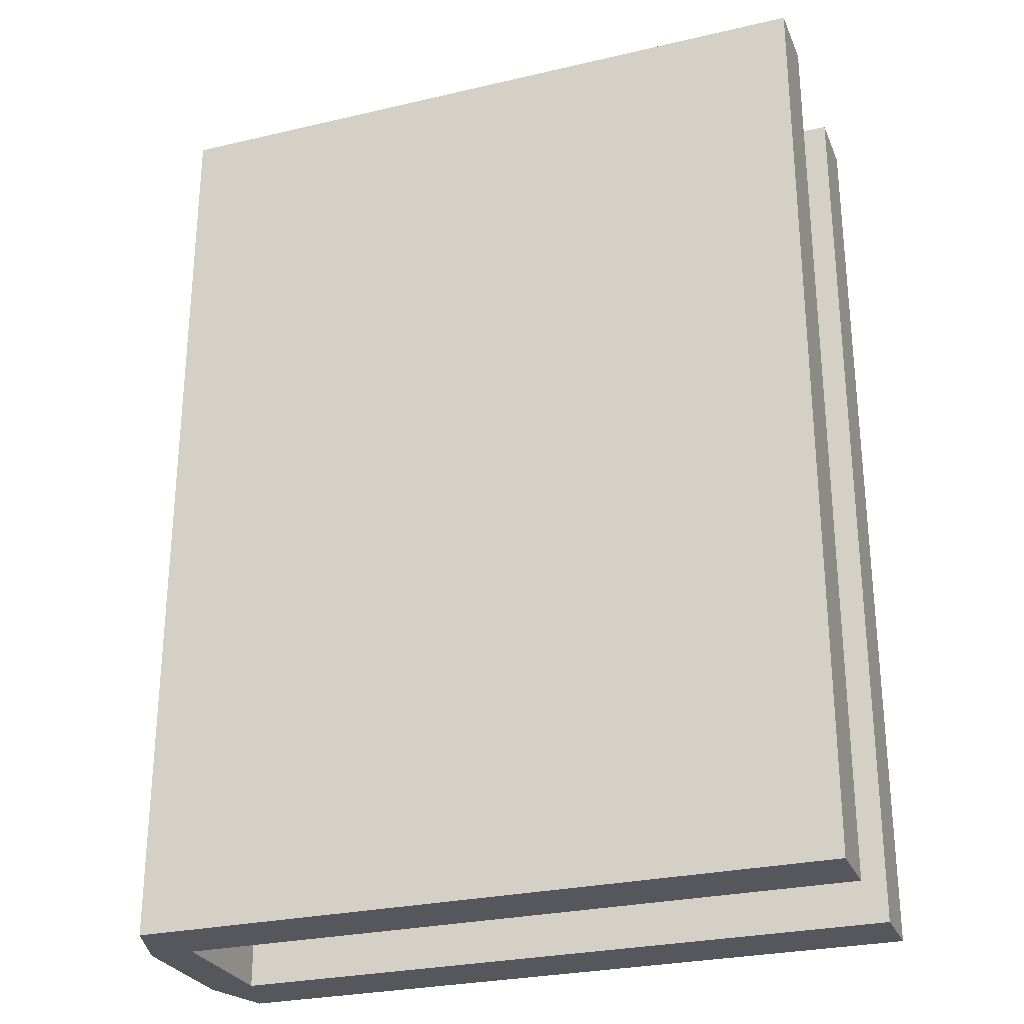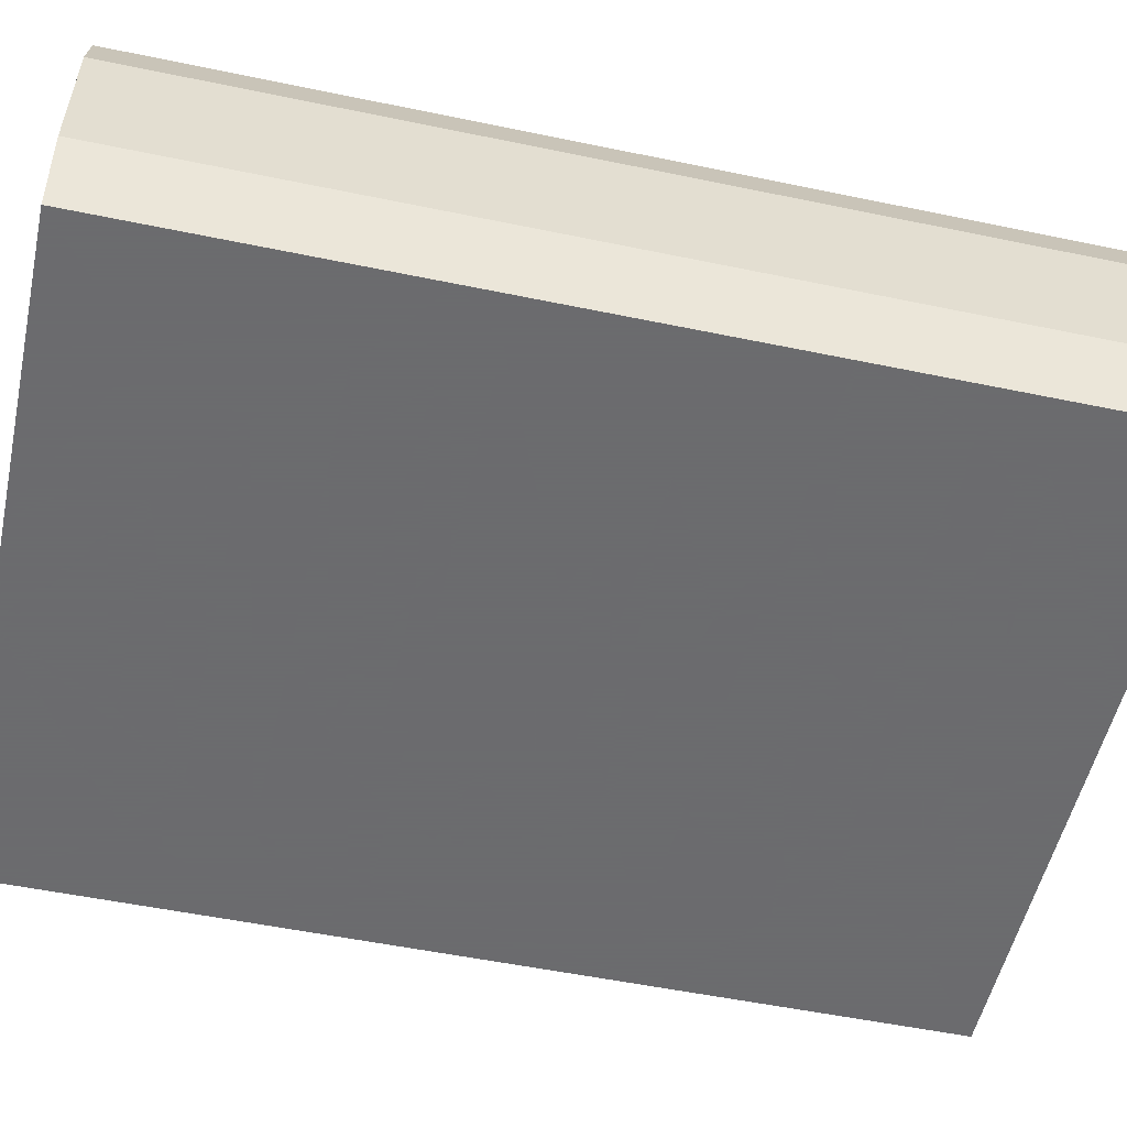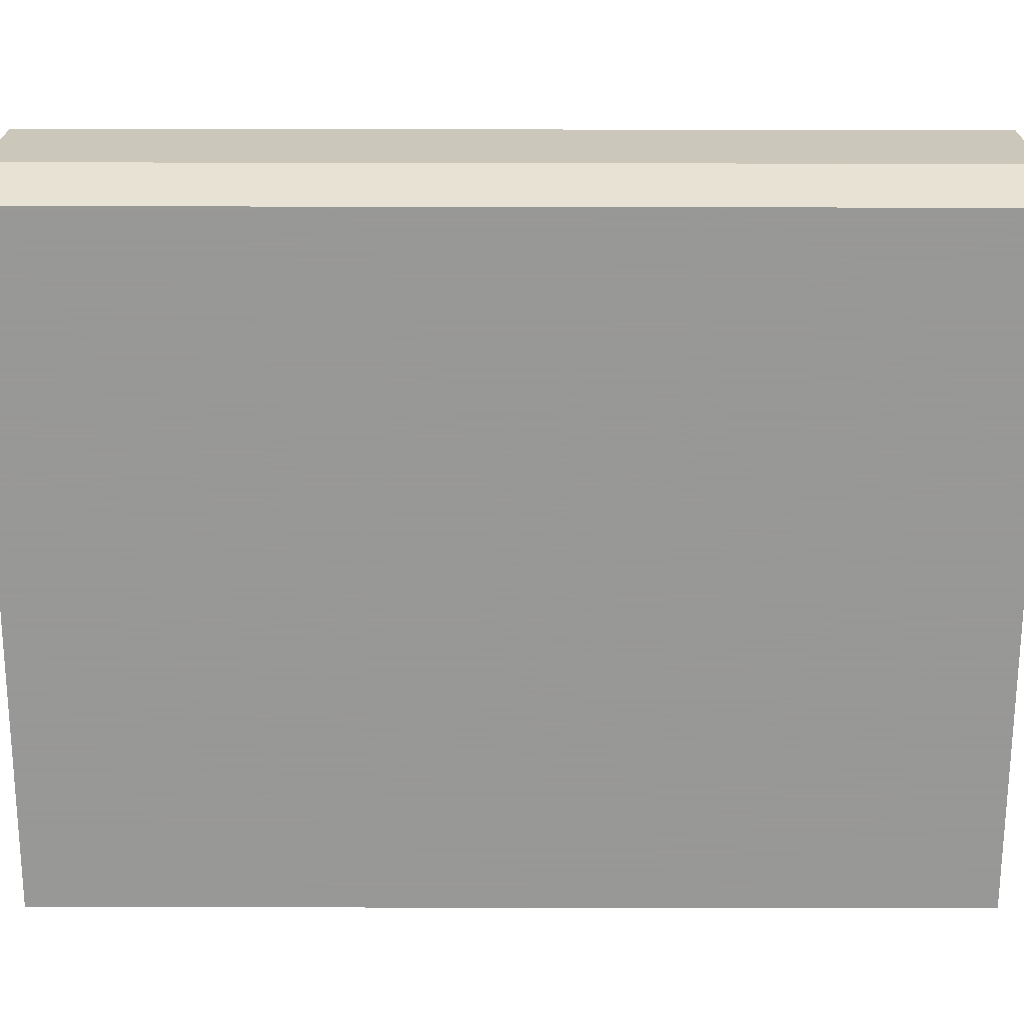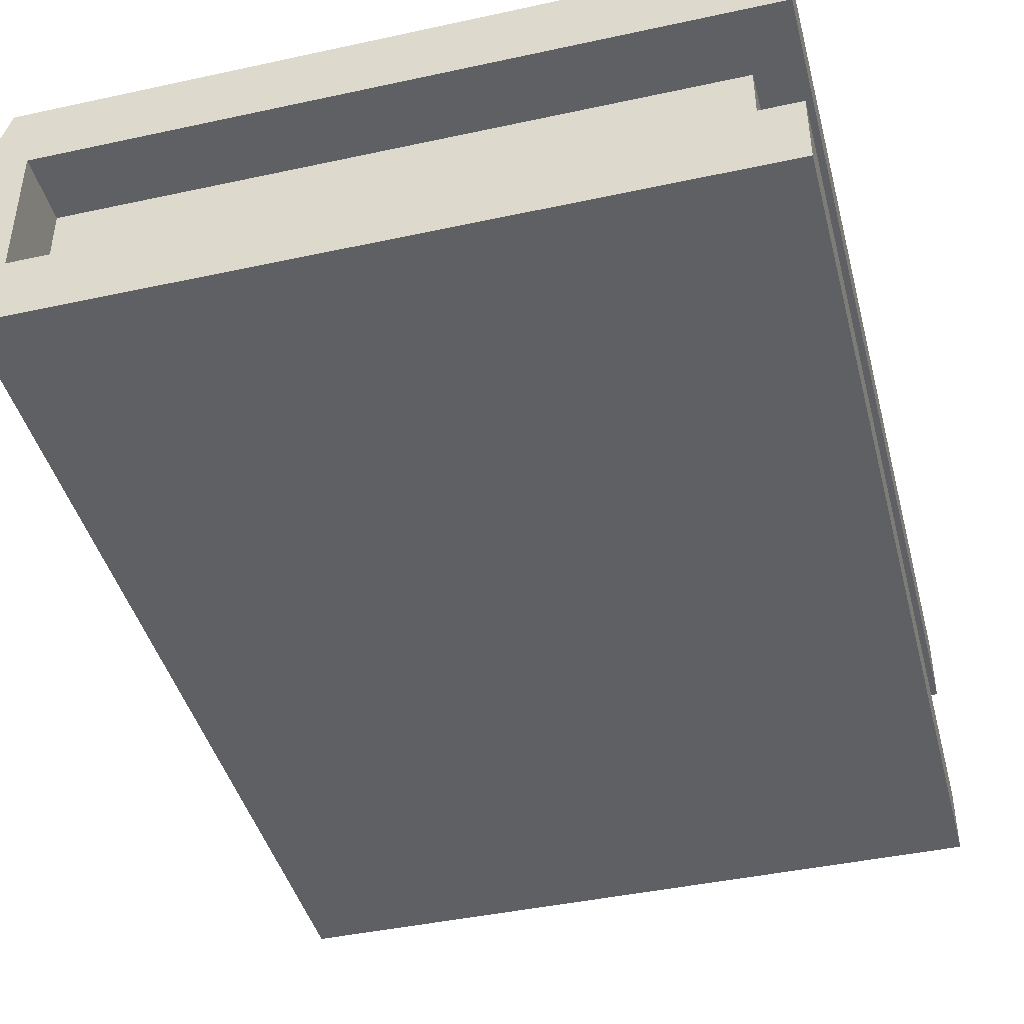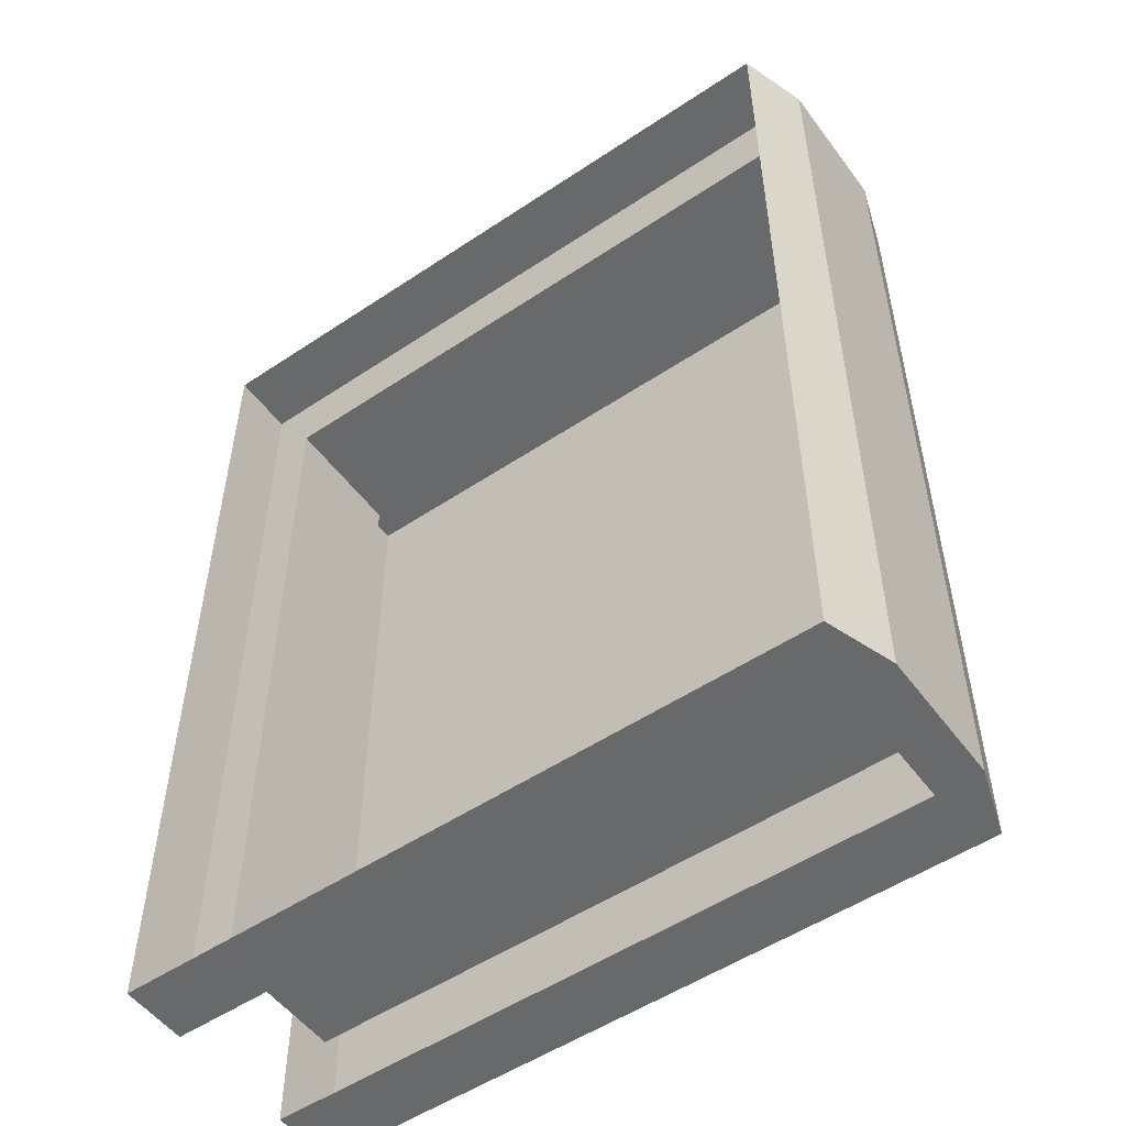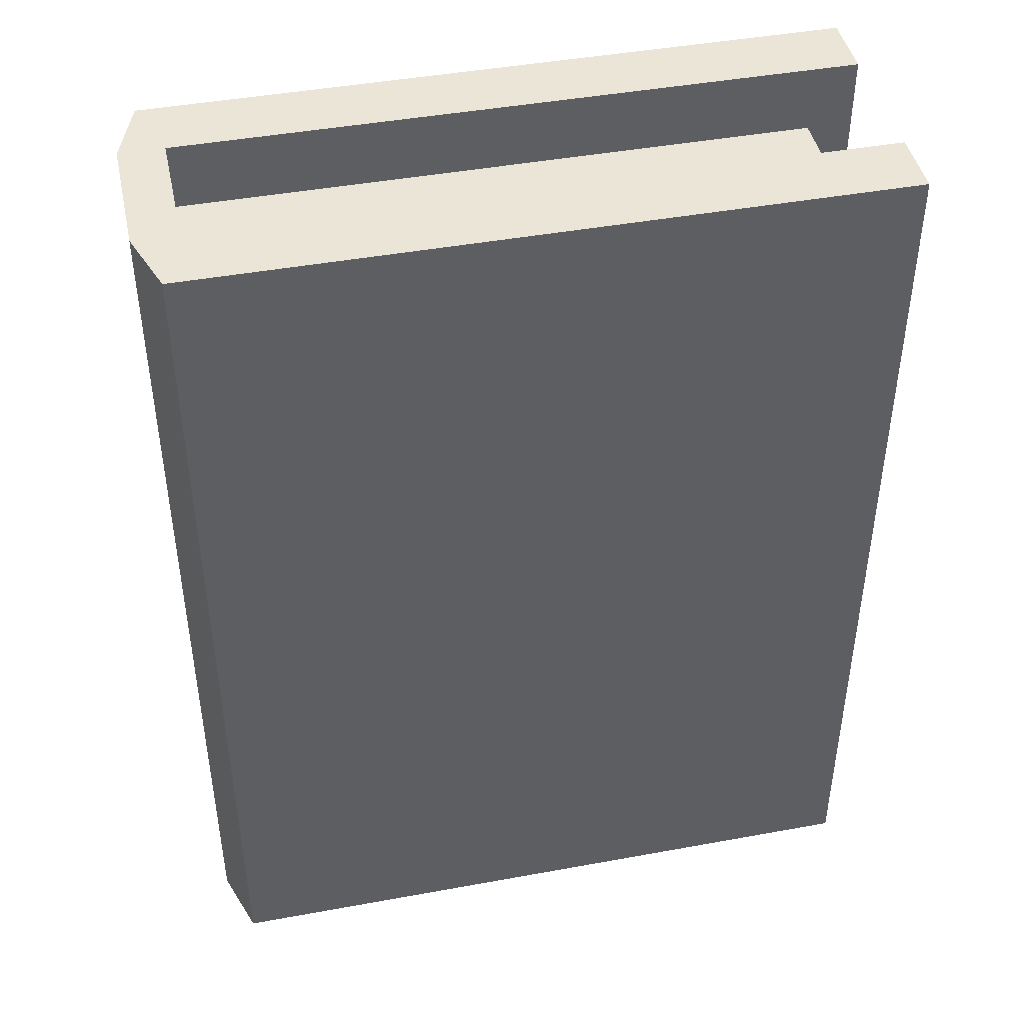
<metadata>
{"format":"obj","ext":"obj","renderer":"f3d","projection":"perspective","resolution":1024,"background":"white","views":[{"elev":-27.5,"azim":19.7,"up":"+Z"},{"elev":-53.5,"azim":-102.5,"up":"+Y"},{"elev":-68.4,"azim":-90.1,"up":"+Y"},{"elev":-42.8,"azim":14.5,"up":"+Y"},{"elev":-52.6,"azim":-144.3,"up":"+Z"},{"elev":44.3,"azim":-12.1,"up":"+Z"}]}
</metadata>
<code>
v -0.125 -0.07031 0.0625
v -0.125 -0.07031 -0.05469
v -0.1172 -0.09375 -0.05469
v -0.1172 -0.09375 0.0625
v -0.125 -0.07031 0.1641
v -0.125 -0.02344 0.0625
v -0.125 -0.02344 -0.05469
v -0.125 -0.02344 -0.1641
v -0.125 -0.07031 -0.1641
v -0.1172 -0.09375 -0.1641
v -0.07812 -0.09375 -0.1328
v -0.08594 -0.09375 -0.07812
v -0.1016 -0.09375 -0.03906
v -0.1172 -0.09375 0.05469
v -0.1016 -0.09375 0.09375
v -0.09375 -0.09375 0.1172
v -0.1172 -0.09375 0.1641
v -0.01562 -0.09375 0.1641
v -0.01562 -0.07031 0.1641
v 0.02344 -0.09375 0.1641
v 0.02344 -0.07031 0.1641
v 0.125 -0.09375 0.1641
v 0.125 -0.07031 0.1641
v 0.125 -0.07031 0.0625
v 0.125 -0.09375 0.0625
v 0.125 -0.09375 -0.05469
v 0.125 -0.07031 -0.05469
v 0.125 -0.07031 -0.1641
v 0.125 -0.09375 -0.1641
v 0.02344 -0.09375 -0.1641
v 0.02344 -0.07031 -0.1641
v -0.01562 -0.09375 -0.1641
v -0.01562 -0.07031 -0.1641
v -0.125 -0.02344 0.1641
v -0.1172 0 0.1641
v -0.1172 0 0.0625
v -0.1172 0 -0.05469
v -0.1172 0 -0.1641
v -0.01562 0 -0.1641
v -0.01562 -0.02344 -0.1641
v 0.02344 0 -0.1641
v 0.02344 -0.02344 -0.1641
v 0.1094 -0.02344 -0.1406
v -0.1094 -0.02344 -0.1406
v -0.1172 -0.02344 -0.1641
v -0.0625 -0.09375 -0.1016
v 0.08594 -0.09375 -0.07812
v 0.1016 -0.09375 -0.03906
v 0.1016 -0.09375 0.04688
v 0.08594 -0.09375 0.08594
v 0.07031 -0.09375 0.1016
v -0.08594 -0.09375 0.1094
v -0.03125 -0.09375 0.125
v 0.08594 -0.09375 0.1328
v 0.04688 -0.09375 0.125
v 0.09375 -0.09375 -0.1172
v 0.07031 -0.09375 -0.1016
v -0.03125 -0.09375 -0.125
v 0.04688 -0.09375 -0.125
v -0.1094 -0.07031 0.1641
v -0.1094 -0.02344 0.1641
v -0.1094 -0.02344 0.1406
v -0.1094 -0.07031 0.1406
v 0.1094 -0.02344 0.1406
v 0.02344 -0.02344 0.1641
v -0.01562 -0.02344 0.1641
v -0.1172 -0.02344 0.1641
v -0.01562 0 0.1641
v 0.02344 0 0.1641
v 0.125 -0.02344 0.1641
v 0.125 0 0.1641
v 0.125 0 0.0625
v 0.125 -0.02344 0.0625
v 0.125 -0.02344 -0.05469
v 0.125 0 -0.05469
v 0.125 0 -0.1641
v 0.125 -0.02344 -0.1641
v -0.1094 -0.02344 -0.1641
v -0.1094 -0.07031 -0.1641
v -0.1094 -0.07031 -0.1406
v 0.1094 -0.07031 -0.1406
v 0.1094 -0.07031 0.1406
v 0.03906 -0.02344 -0.1406
v 0.03906 -0.02344 0.1406
v -0.01562 -0.09375 -0.04688
v -0.08594 -0.09375 -0.05469
v 0.04688 -0.09375 -0.0625
v 0.04688 -0.09375 -0.04688
v 0.0625 -0.09375 -0.04688
v 0.04688 -0.09375 -0.01562
v 0.07812 -0.09375 -0.02344
v 0.07812 -0.09375 0.007812
v 0 -0.09375 -0.007812
v -0.05469 -0.09375 0
v -0.07031 -0.09375 0.01562
v 0.05469 -0.09375 0.02344
v -0.02344 -0.09375 0.03906
v -0.0625 -0.09375 0.05469
v -0.03125 -0.09375 0.05469
v 0.007812 -0.09375 0.1016
v -0.007812 -0.09375 0.07031
v 0.01562 -0.09375 0.07031
v 0.07031 -0.09375 0.08594
v 0.0625 -0.09375 0.0625
v 0.04688 -0.09375 0.04688
v -0.05469 -0.09375 -0.02344
v -0.05469 -0.09375 -0.07812
v 0.007812 -0.09375 -0.07812
f 1 2 3
f 1 3 4
f 1 4 5
f 1 5 6
f 1 6 7
f 1 7 2
f 2 7 8
f 2 8 9
f 2 9 10
f 2 10 3
f 3 10 11
f 4 16 17
f 4 17 5
f 6 5 34
f 6 34 35
f 6 35 36
f 6 36 7
f 7 36 37
f 7 37 8
f 8 37 38
f 11 10 32
f 16 18 17
f 54 22 20
f 54 25 22
f 56 29 26
f 56 30 29
f 3 11 12
f 3 12 13
f 3 13 14
f 3 14 4
f 4 14 15
f 4 15 16
f 40 42 43
f 40 43 44
f 40 44 45
f 11 32 46
f 11 46 12
f 15 52 16
f 16 52 53
f 16 53 18
f 54 20 55
f 54 55 51
f 54 51 50
f 54 50 25
f 56 26 47
f 56 47 57
f 56 57 30
f 57 59 30
f 30 59 58
f 30 58 32
f 32 58 46
f 53 55 18
f 18 55 20
f 25 50 49
f 25 49 48
f 25 48 26
f 26 48 47
f 61 60 62
f 62 60 63
f 62 64 65
f 62 65 66
f 62 66 67
f 79 78 80
f 80 78 44
f 83 42 77
f 83 77 43
f 43 77 74
f 43 74 73
f 43 73 64
f 64 73 70
f 64 70 65
f 64 65 84
f 5 17 18
f 5 18 19
f 19 18 20
f 19 20 21
f 21 20 22
f 21 22 23
f 23 22 24
f 24 22 25
f 24 25 26
f 24 26 27
f 27 26 28
f 28 26 29
f 28 29 30
f 28 30 31
f 31 30 32
f 31 32 33
f 33 32 10
f 33 10 9
f 8 38 39
f 8 39 40
f 40 39 41
f 40 41 42
f 60 34 5
f 34 60 61
f 66 35 34
f 35 66 68
f 68 66 65
f 68 65 69
f 69 65 70
f 69 70 71
f 71 70 72
f 72 70 73
f 72 73 74
f 72 74 75
f 75 74 76
f 76 74 77
f 76 77 42
f 76 42 41
f 9 8 78
f 9 78 79
f 12 46 47
f 12 47 48
f 12 48 13
f 13 48 49
f 13 49 14
f 14 49 50
f 14 50 15
f 15 50 51
f 15 51 52
f 46 57 47
f 57 46 58
f 57 58 59
f 52 55 53
f 52 51 55
f 62 63 64
f 80 44 81
f 81 44 43
f 81 43 82
f 82 43 64
f 82 64 63
f 85 86 87
f 85 87 88
f 88 87 89
f 88 89 90
f 90 89 91
f 90 91 92
f 90 92 93
f 93 92 94
f 94 92 95
f 95 92 96
f 95 96 97
f 95 97 98
f 98 97 99
f 98 99 100
f 100 99 101
f 100 101 102
f 100 102 103
f 103 102 104
f 104 102 105
f 86 85 106
f 107 87 86
f 87 107 108

</code>
